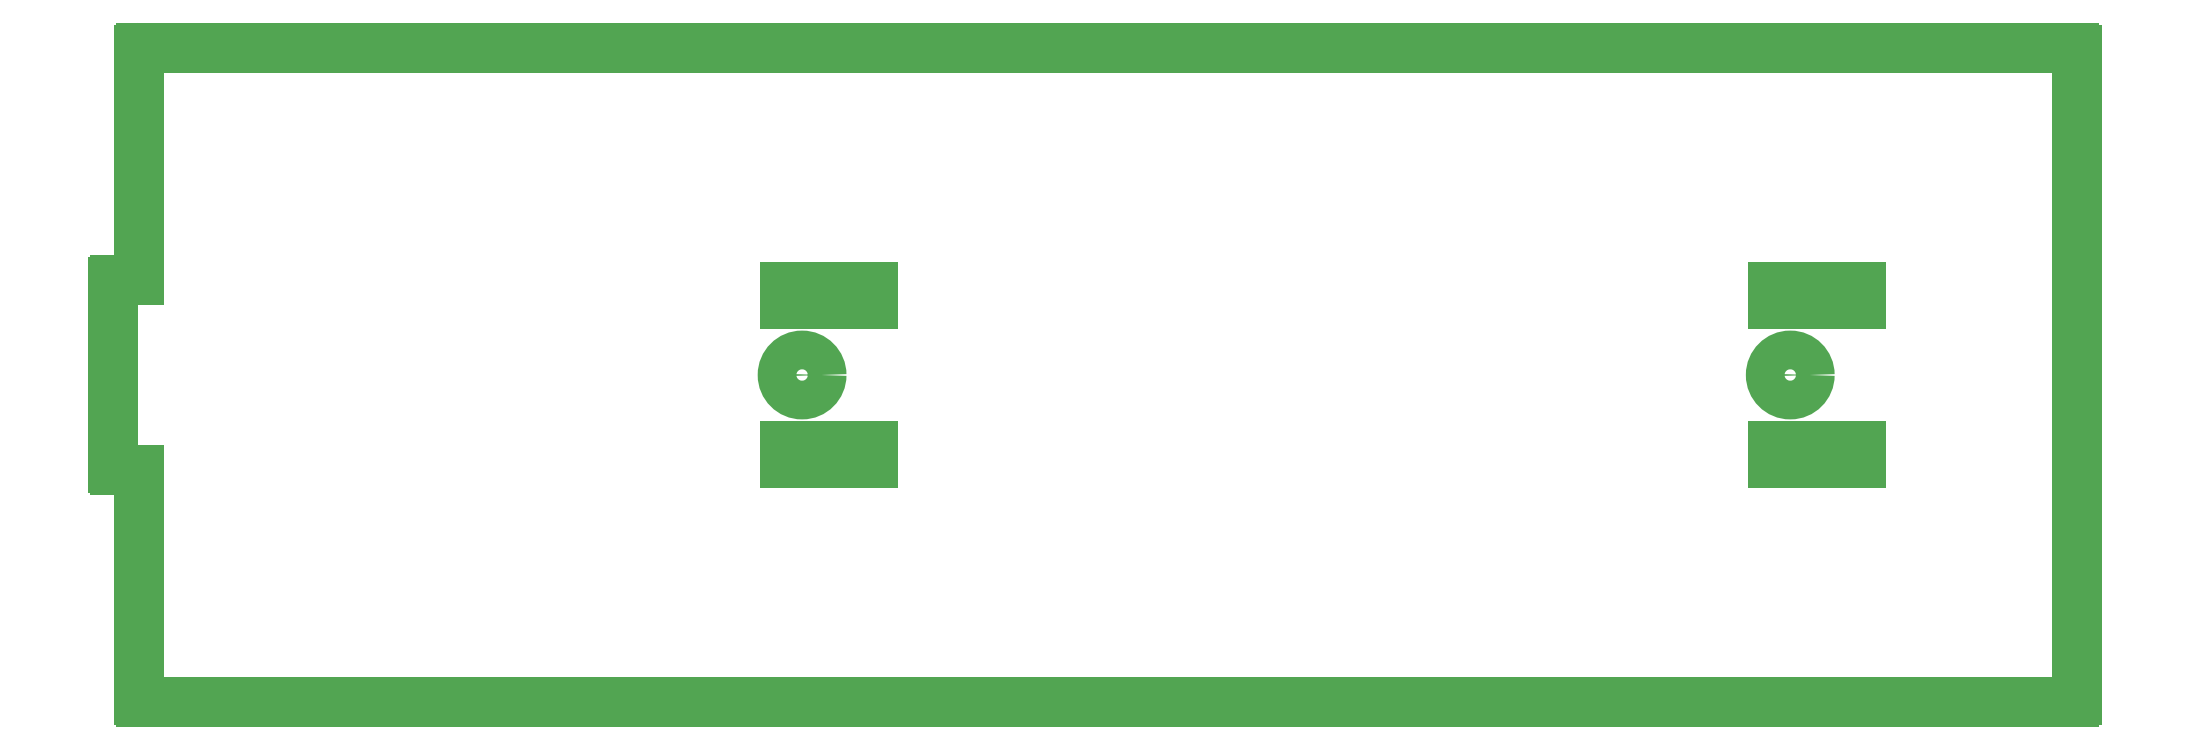
<metadata>
{"format":"dxf","ext":"dxf","renderer":"ezdxf+matplotlib","layout":"modelspace","background":"white","min_lineweight":24,"dpi":150}
</metadata>
<code>
0
SECTION
2
ENTITIES
0
LINE
8
BRANDLIJN
10
246
20
301.4
30
0
11
246
21
297.4
31
0
0
LINE
8
BRANDLIJN
10
266.5
20
301.4
30
0
11
246
21
301.4
31
0
0
LINE
8
BRANDLIJN
10
266.5
20
297.4
30
0
11
266.5
21
301.4
31
0
0
LINE
8
BRANDLIJN
10
246
20
297.4
30
0
11
266.5
21
297.4
31
0
0
LINE
8
BRANDLIJN
10
496
20
260.4
30
0
11
496
21
264.4
31
0
0
LINE
8
BRANDLIJN
10
475.5
20
260.4
30
0
11
496
21
260.4
31
0
0
LINE
8
BRANDLIJN
10
475.5
20
264.4
30
0
11
475.5
21
260.4
31
0
0
LINE
8
BRANDLIJN
10
496
20
264.4
30
0
11
475.5
21
264.4
31
0
0
CIRCLE
8
BRANDLIJN
10
479.5
20
280.9
30
0
40
4.5
0
CIRCLE
8
BRANDLIJN
10
250
20
280.9
30
0
40
4.5
0
LINE
8
BRANDLIJN
10
496
20
297.4
30
0
11
496
21
301.4
31
0
0
LINE
8
BRANDLIJN
10
475.5
20
297.4
30
0
11
496
21
297.4
31
0
0
LINE
8
BRANDLIJN
10
475.5
20
301.4
30
0
11
475.5
21
297.4
31
0
0
LINE
8
BRANDLIJN
10
496
20
301.4
30
0
11
475.5
21
301.4
31
0
0
LINE
8
BRANDLIJN
10
266.5
20
260.4
30
0
11
266.5
21
264.4
31
0
0
LINE
8
BRANDLIJN
10
246
20
260.4
30
0
11
266.5
21
260.4
31
0
0
LINE
8
BRANDLIJN
10
246
20
264.4
30
0
11
246
21
260.4
31
0
0
LINE
8
BRANDLIJN
10
266.5
20
264.4
30
0
11
246
21
264.4
31
0
0
LINE
8
BRANDLIJN
10
90.46
20
302.9
30
0
11
95.96
21
302.9
31
0
0
LINE
8
BRANDLIJN
10
95.96
20
302.9
30
0
11
95.96
21
356.4
31
0
0
LINE
8
BRANDLIJN
10
96.46
20
356.9
30
0
11
545.5
21
356.9
31
0
0
LINE
8
BRANDLIJN
10
546
20
356.4
30
0
11
546
21
205.4
31
0
0
LINE
8
BRANDLIJN
10
545.5
20
204.9
30
0
11
96.46
21
204.9
31
0
0
LINE
8
BRANDLIJN
10
95.96
20
205.4
30
0
11
95.96
21
258.9
31
0
0
LINE
8
BRANDLIJN
10
95.96
20
258.9
30
0
11
90.46
21
258.9
31
0
0
LINE
8
BRANDLIJN
10
89.96
20
259.4
30
0
11
89.96
21
302.4
31
0
0
ARC
8
BRANDLIJN
10
96.46
20
356.4
30
0
40
0.5
50
90
51
180
0
ARC
8
BRANDLIJN
10
90.46
20
302.4
30
0
40
0.5
50
90
51
180
0
ARC
8
BRANDLIJN
10
90.46
20
259.4
30
0
40
0.5
50
180
51
270
0
ARC
8
BRANDLIJN
10
96.46
20
205.4
30
0
40
0.5
50
180
51
270
0
ARC
8
BRANDLIJN
10
545.5
20
205.4
30
0
40
0.5
50
270
51
0
0
ARC
8
BRANDLIJN
10
545.5
20
356.4
30
0
40
0.5
50
0
51
90
0
ENDSEC
0
EOF

</code>
